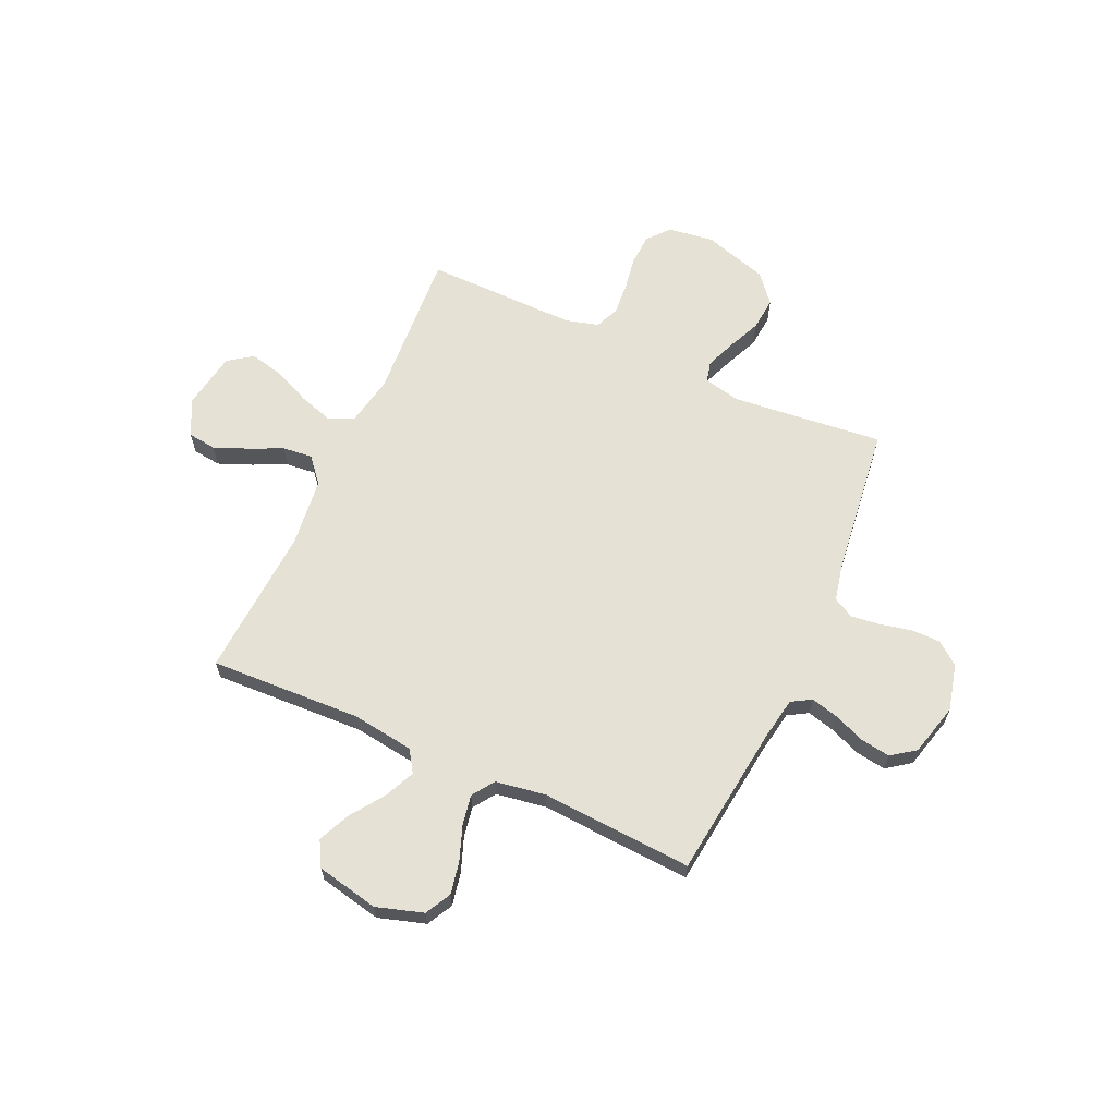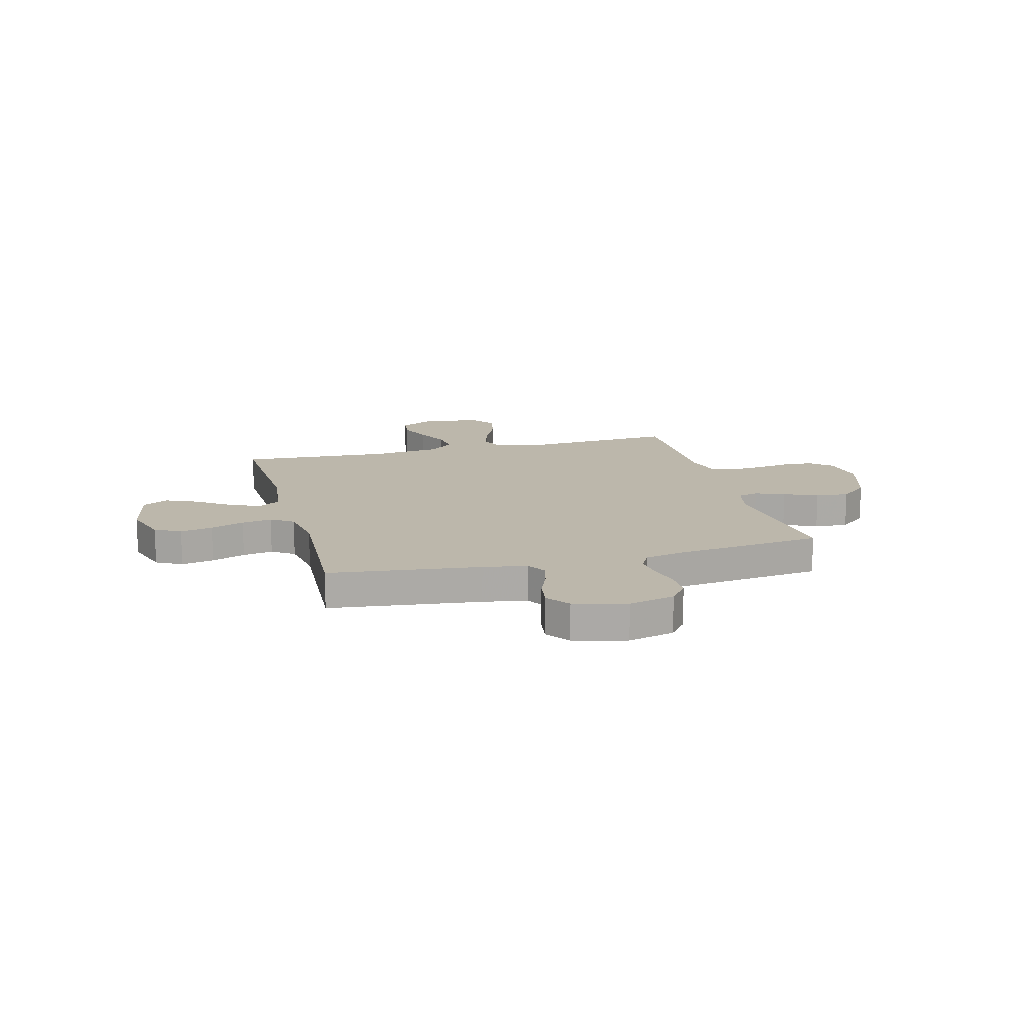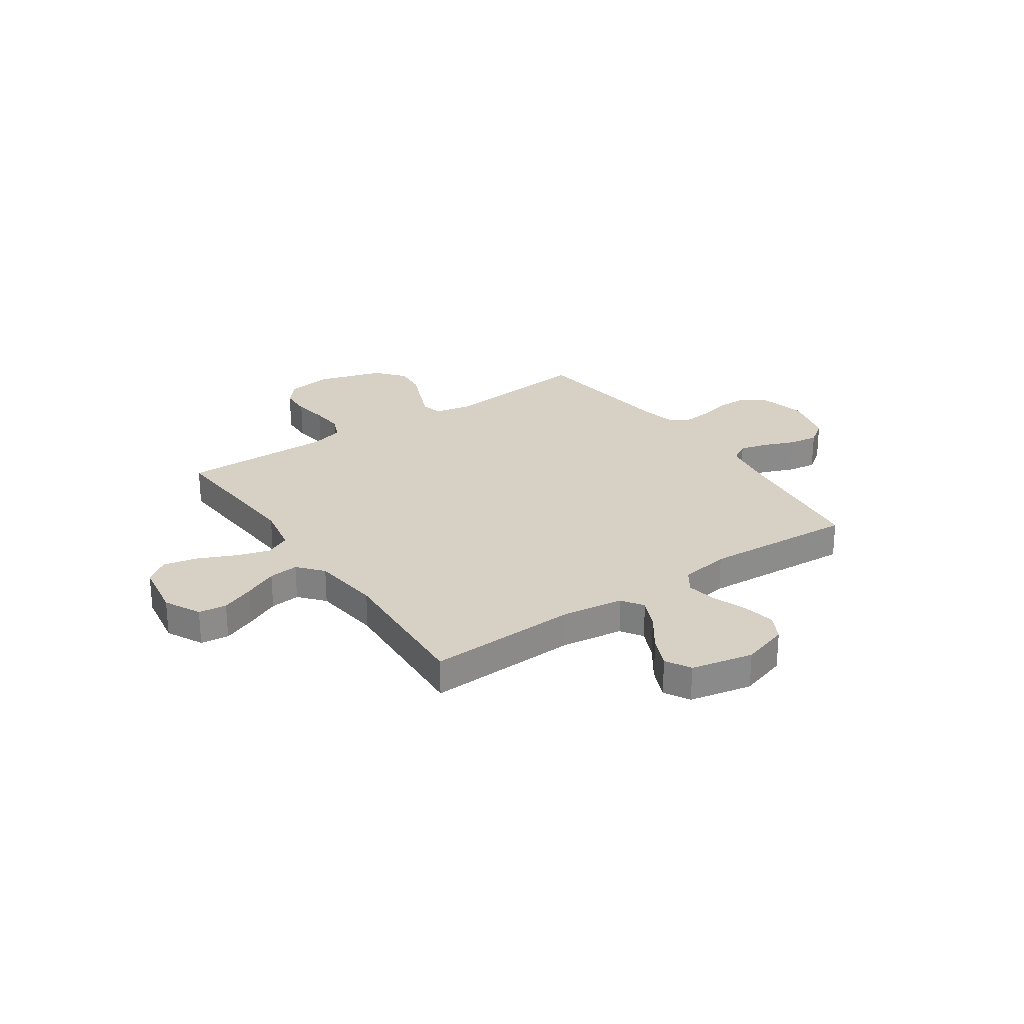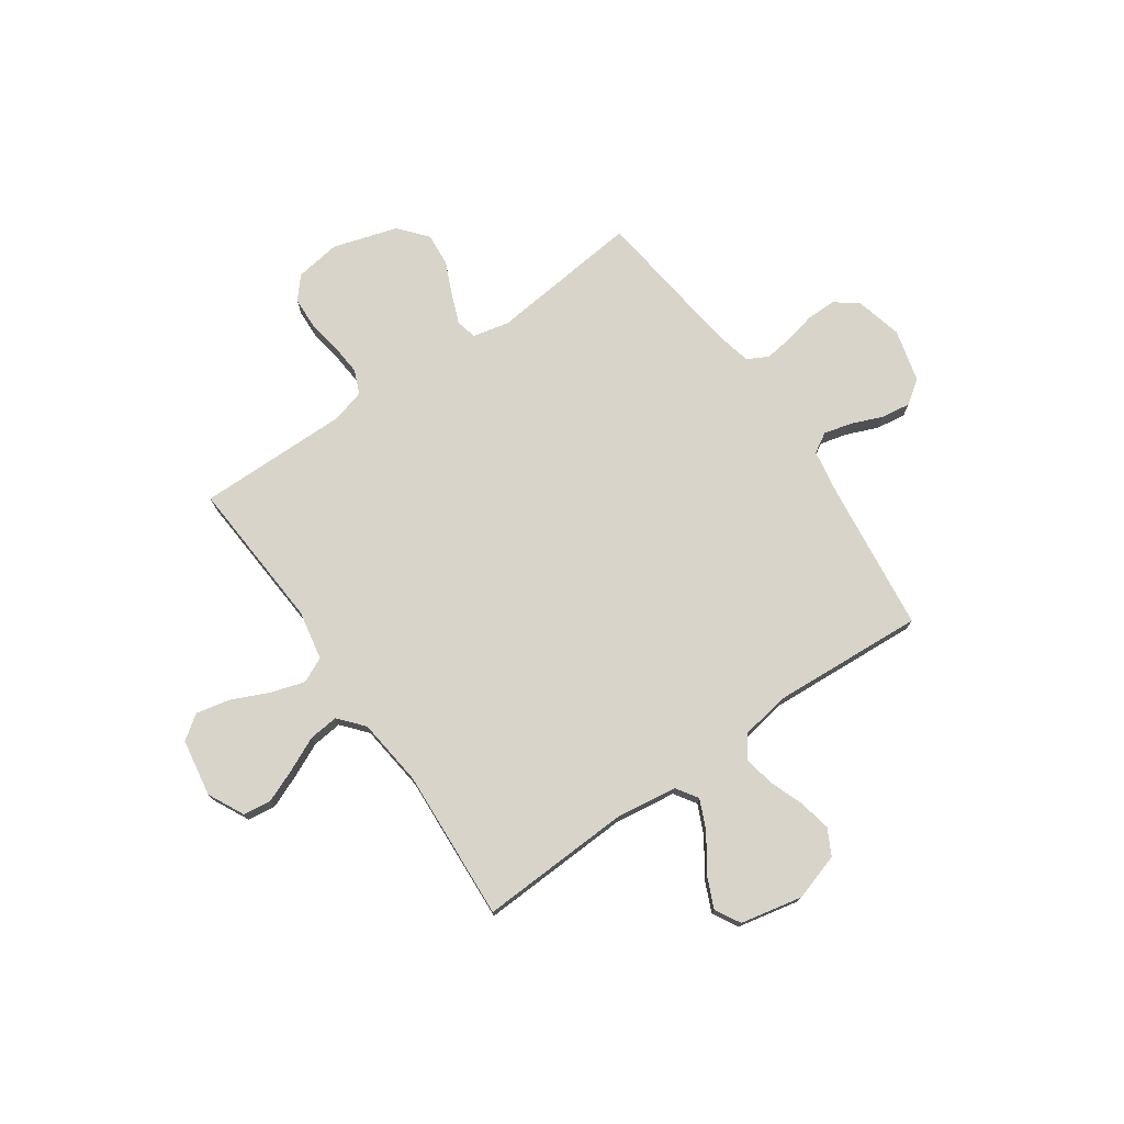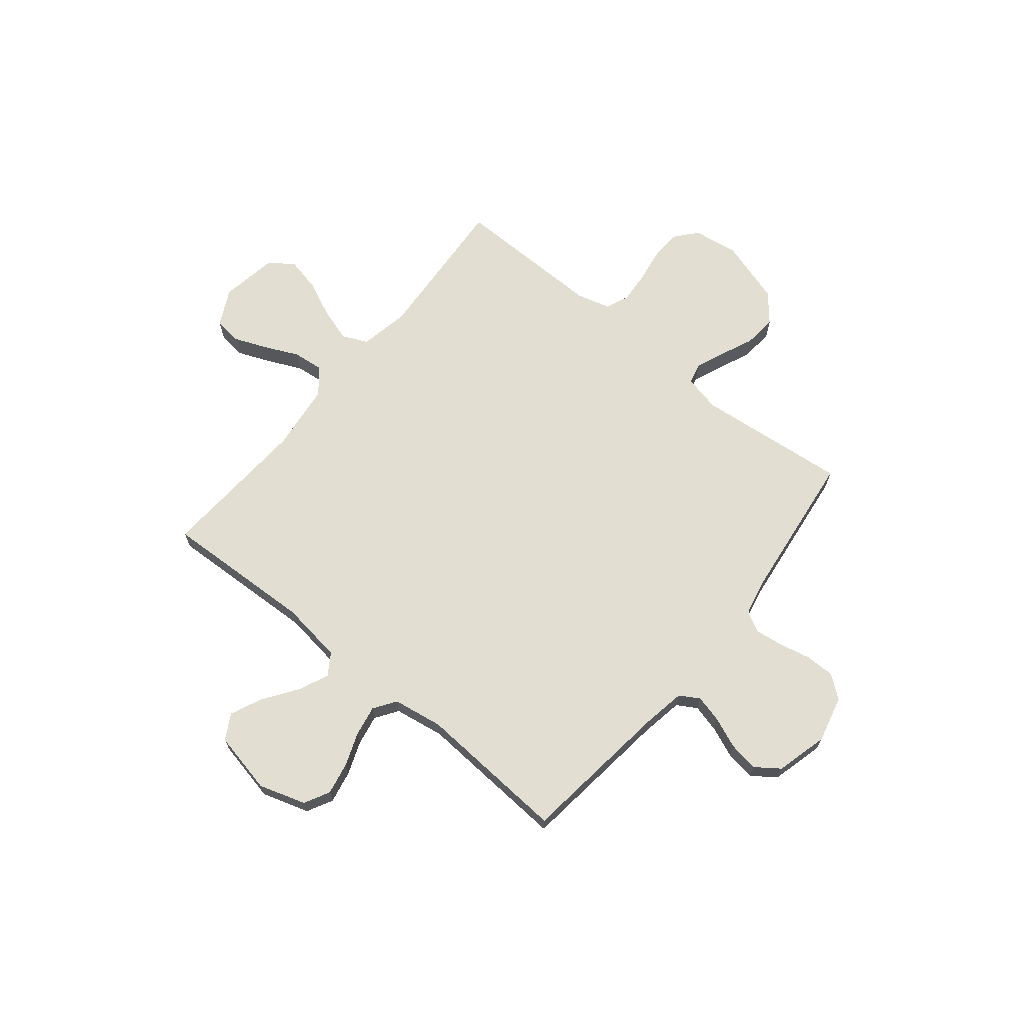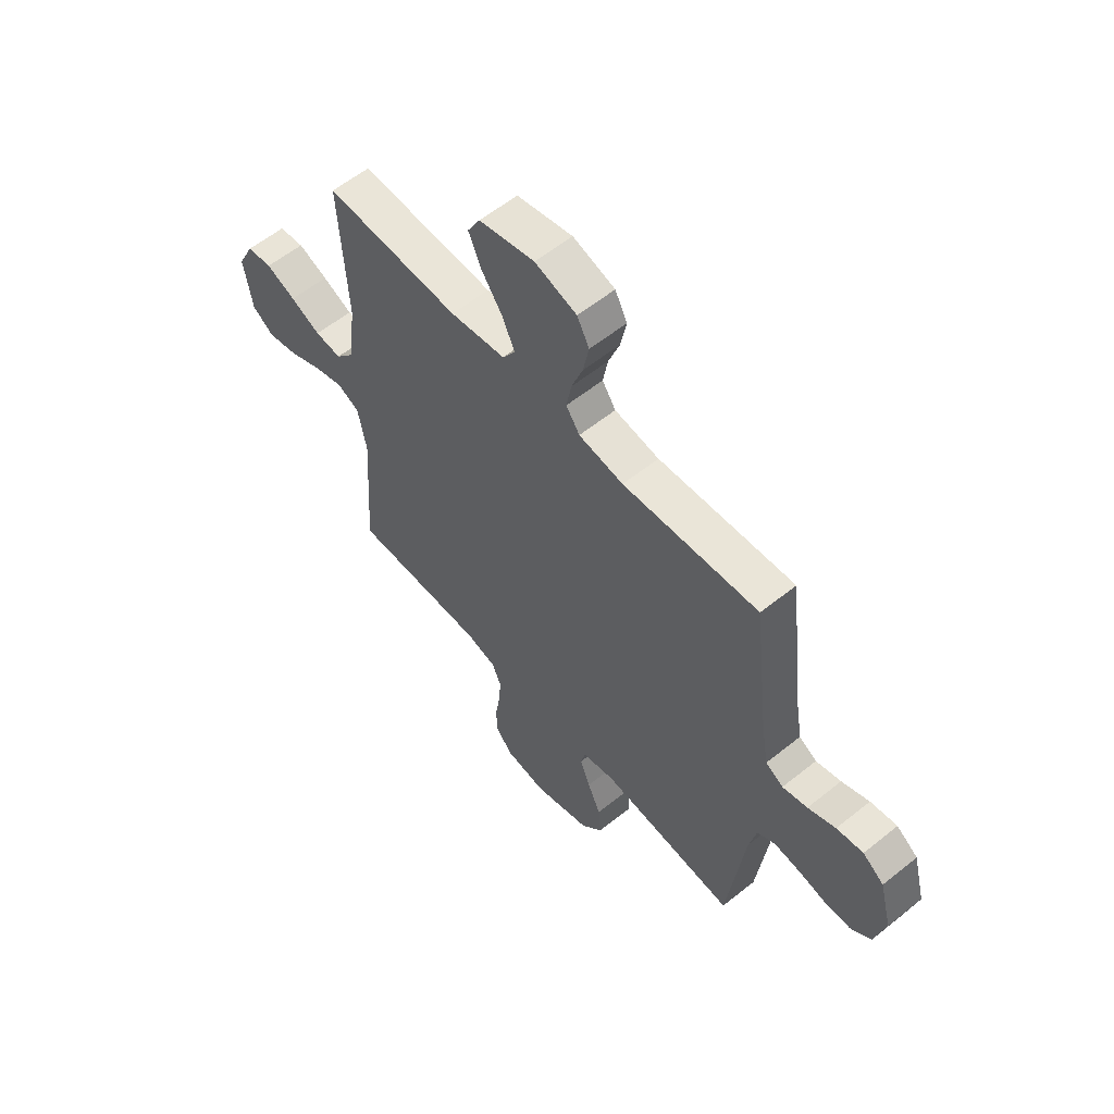
<metadata>
{"format":"obj","ext":"obj","renderer":"f3d","projection":"perspective","resolution":1024,"background":"white","views":[{"elev":64.1,"azim":24.4,"up":"+Y"},{"elev":14.4,"azim":75.2,"up":"+Y"},{"elev":26.6,"azim":-34.5,"up":"+Y"},{"elev":75.2,"azim":-34.8,"up":"+Y"},{"elev":67.8,"azim":39.2,"up":"+Y"},{"elev":58.3,"azim":50.2,"up":"+Z"}]}
</metadata>
<code>
v 0.5 0.07 0.5
v 0.536 0.07 0.2
v 0.551 0.07 0.113
v 0.59 0.07 0.09
v 0.645 0.07 0.104
v 0.706 0.07 0.129
v 0.765 0.07 0.138
v 0.812 0.07 0.104
v 0.839 0.07 0
v 0.816 0.07 -0.092
v 0.771 0.07 -0.127
v 0.713 0.07 -0.127
v 0.65 0.07 -0.113
v 0.594 0.07 -0.106
v 0.553 0.07 -0.128
v 0.537 0.07 -0.2
v 0.5 0.07 -0.5
v 0.2 0.07 -0.469
v 0.127 0.07 -0.485
v 0.117 0.07 -0.526
v 0.14 0.07 -0.584
v 0.169 0.07 -0.65
v 0.175 0.07 -0.716
v 0.128 0.07 -0.772
v 0 0.07 -0.811
v -0.09 0.07 -0.798
v -0.127 0.07 -0.755
v -0.13 0.07 -0.693
v -0.119 0.07 -0.625
v -0.114 0.07 -0.562
v -0.134 0.07 -0.515
v -0.2 0.07 -0.497
v -0.5 0.07 -0.5
v -0.48 0.07 -0.2
v -0.499 0.07 -0.102
v -0.549 0.07 -0.079
v -0.616 0.07 -0.1
v -0.689 0.07 -0.133
v -0.757 0.07 -0.148
v -0.805 0.07 -0.114
v -0.824 0.07 0
v -0.788 0.07 0.072
v -0.732 0.07 0.079
v -0.666 0.07 0.052
v -0.599 0.07 0.021
v -0.54 0.07 0.015
v -0.498 0.07 0.064
v -0.482 0.07 0.2
v -0.5 0.07 0.5
v -0.2 0.07 0.487
v -0.077 0.07 0.504
v -0.049 0.07 0.547
v -0.076 0.07 0.607
v -0.123 0.07 0.674
v -0.151 0.07 0.737
v -0.123 0.07 0.787
v 0 0.07 0.813
v 0.093 0.07 0.784
v 0.12 0.07 0.733
v 0.107 0.07 0.668
v 0.082 0.07 0.601
v 0.071 0.07 0.541
v 0.101 0.07 0.497
v 0.2 0.07 0.481
v 0.5 0 0.5
v 0.536 0 0.2
v 0.551 0 0.113
v 0.59 0 0.09
v 0.645 0 0.104
v 0.706 0 0.129
v 0.765 0 0.138
v 0.812 0 0.104
v 0.839 0 0
v 0.816 0 -0.092
v 0.771 0 -0.127
v 0.713 0 -0.127
v 0.65 0 -0.113
v 0.594 0 -0.106
v 0.553 0 -0.128
v 0.537 0 -0.2
v 0.5 0 -0.5
v 0.2 0 -0.469
v 0.127 0 -0.485
v 0.117 0 -0.526
v 0.14 0 -0.584
v 0.169 0 -0.65
v 0.175 0 -0.716
v 0.128 0 -0.772
v 0 0 -0.811
v -0.09 0 -0.798
v -0.127 0 -0.755
v -0.13 0 -0.693
v -0.119 0 -0.625
v -0.114 0 -0.562
v -0.134 0 -0.515
v -0.2 0 -0.497
v -0.5 0 -0.5
v -0.48 0 -0.2
v -0.499 0 -0.102
v -0.549 0 -0.079
v -0.616 0 -0.1
v -0.689 0 -0.133
v -0.757 0 -0.148
v -0.805 0 -0.114
v -0.824 0 0
v -0.788 0 0.072
v -0.732 0 0.079
v -0.666 0 0.052
v -0.599 0 0.021
v -0.54 0 0.015
v -0.498 0 0.064
v -0.482 0 0.2
v -0.5 0 0.5
v -0.2 0 0.487
v -0.077 0 0.504
v -0.049 0 0.547
v -0.076 0 0.607
v -0.123 0 0.674
v -0.151 0 0.737
v -0.123 0 0.787
v 0 0 0.813
v 0.093 0 0.784
v 0.12 0 0.733
v 0.107 0 0.668
v 0.082 0 0.601
v 0.071 0 0.541
v 0.101 0 0.497
v 0.2 0 0.481
f 59 60 61
f 58 59 61
f 57 58 61
f 56 57 61
f 55 56 61
f 54 55 61
f 53 54 61
f 52 53 61 62
f 51 52 62 63
f 48 49 50
f 51 63 64
f 50 51 64
f 48 50 64
f 47 48 64
f 43 44 45
f 42 43 45
f 41 42 45
f 40 41 45
f 39 40 45
f 38 39 45
f 37 38 45
f 36 37 45 46
f 64 1 2
f 47 64 2
f 46 47 2
f 36 46 2
f 35 36 2
f 27 28 29
f 26 27 29
f 25 26 29
f 24 25 29
f 23 24 29
f 22 23 29
f 21 22 29
f 20 21 29 30
f 19 20 30 31
f 16 17 18
f 19 31 32
f 18 19 32
f 16 18 32
f 15 16 32
f 11 12 13
f 10 11 13
f 9 10 13
f 8 9 13
f 7 8 13
f 6 7 13
f 5 6 13
f 4 5 13 14
f 32 33 34
f 15 32 34
f 14 15 34
f 4 14 34
f 3 4 34
f 2 3 34 35
f 125 124 123
f 125 123 122
f 125 122 121
f 125 121 120
f 125 120 119
f 125 119 118
f 125 118 117
f 126 125 117 116
f 127 126 116 115
f 114 113 112
f 128 127 115
f 128 115 114
f 128 114 112
f 128 112 111
f 109 108 107
f 109 107 106
f 109 106 105
f 109 105 104
f 109 104 103
f 109 103 102
f 109 102 101
f 110 109 101 100
f 66 65 128
f 66 128 111
f 66 111 110
f 66 110 100
f 66 100 99
f 93 92 91
f 93 91 90
f 93 90 89
f 93 89 88
f 93 88 87
f 93 87 86
f 93 86 85
f 94 93 85 84
f 95 94 84 83
f 82 81 80
f 96 95 83
f 96 83 82
f 96 82 80
f 96 80 79
f 77 76 75
f 77 75 74
f 77 74 73
f 77 73 72
f 77 72 71
f 77 71 70
f 77 70 69
f 78 77 69 68
f 98 97 96
f 98 96 79
f 98 79 78
f 98 78 68
f 98 68 67
f 99 98 67 66
f 1 65 66 2
f 2 66 67 3
f 3 67 68 4
f 4 68 69 5
f 5 69 70 6
f 6 70 71 7
f 7 71 72 8
f 8 72 73 9
f 9 73 74 10
f 10 74 75 11
f 11 75 76 12
f 12 76 77 13
f 13 77 78 14
f 14 78 79 15
f 15 79 80 16
f 16 80 81 17
f 17 81 82 18
f 18 82 83 19
f 19 83 84 20
f 20 84 85 21
f 21 85 86 22
f 22 86 87 23
f 23 87 88 24
f 24 88 89 25
f 25 89 90 26
f 26 90 91 27
f 27 91 92 28
f 28 92 93 29
f 29 93 94 30
f 30 94 95 31
f 31 95 96 32
f 32 96 97 33
f 33 97 98 34
f 34 98 99 35
f 35 99 100 36
f 36 100 101 37
f 37 101 102 38
f 38 102 103 39
f 39 103 104 40
f 40 104 105 41
f 41 105 106 42
f 42 106 107 43
f 43 107 108 44
f 44 108 109 45
f 45 109 110 46
f 46 110 111 47
f 47 111 112 48
f 48 112 113 49
f 49 113 114 50
f 50 114 115 51
f 51 115 116 52
f 52 116 117 53
f 53 117 118 54
f 54 118 119 55
f 55 119 120 56
f 56 120 121 57
f 57 121 122 58
f 58 122 123 59
f 59 123 124 60
f 60 124 125 61
f 61 125 126 62
f 62 126 127 63
f 63 127 128 64
f 64 128 65 1

</code>
